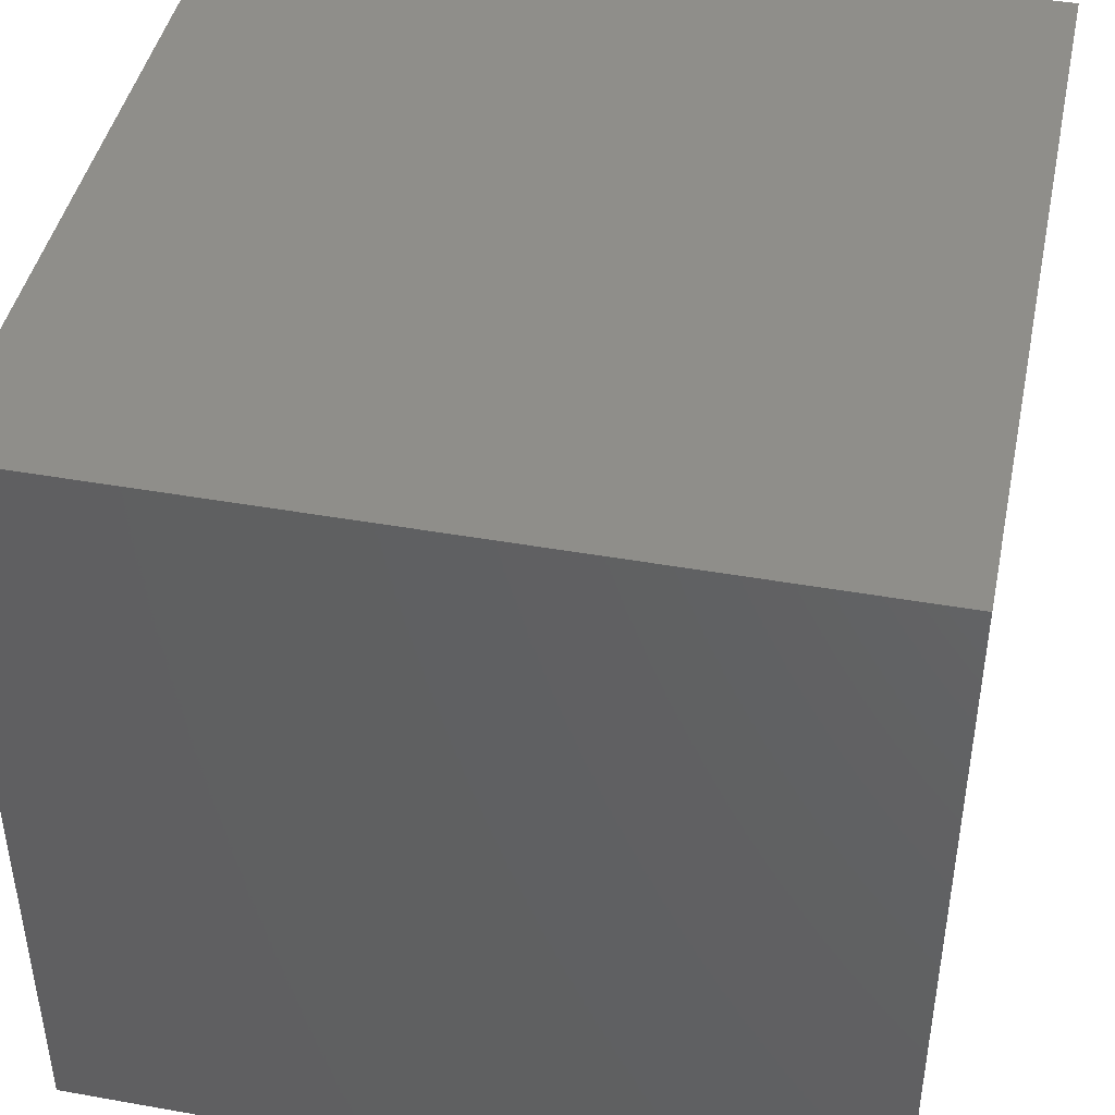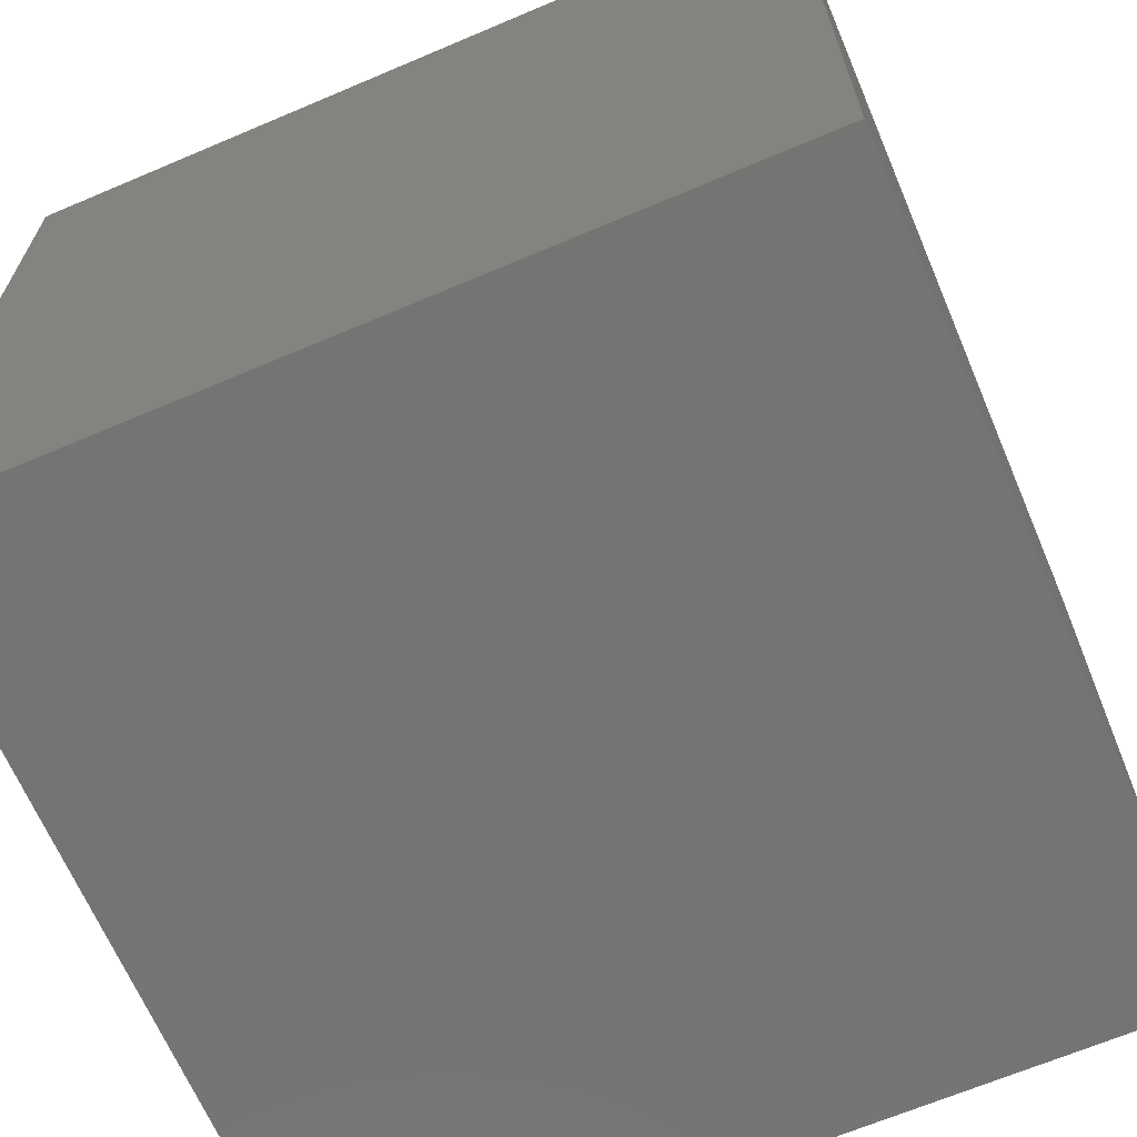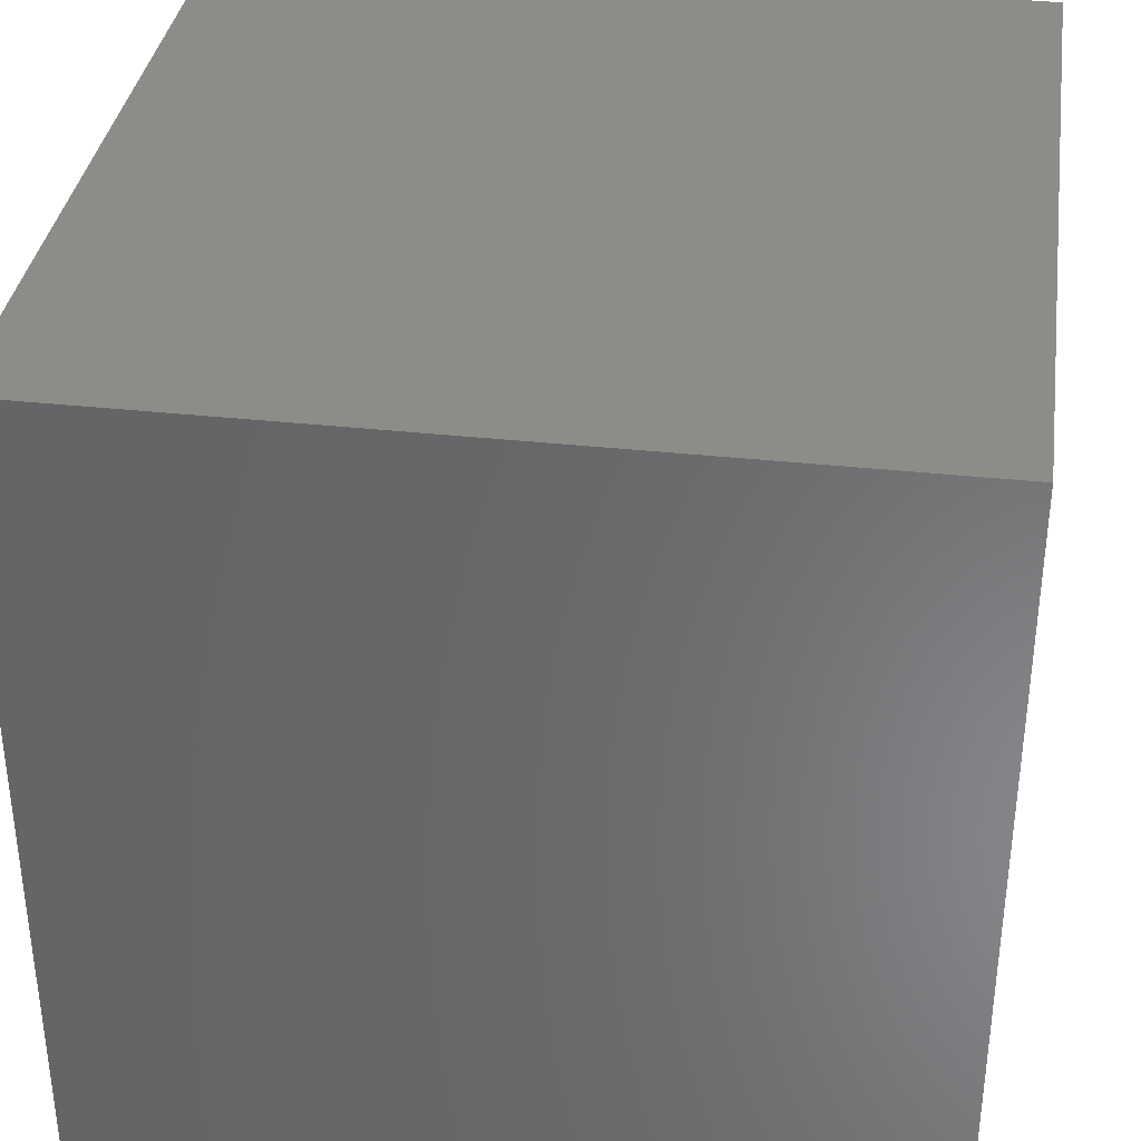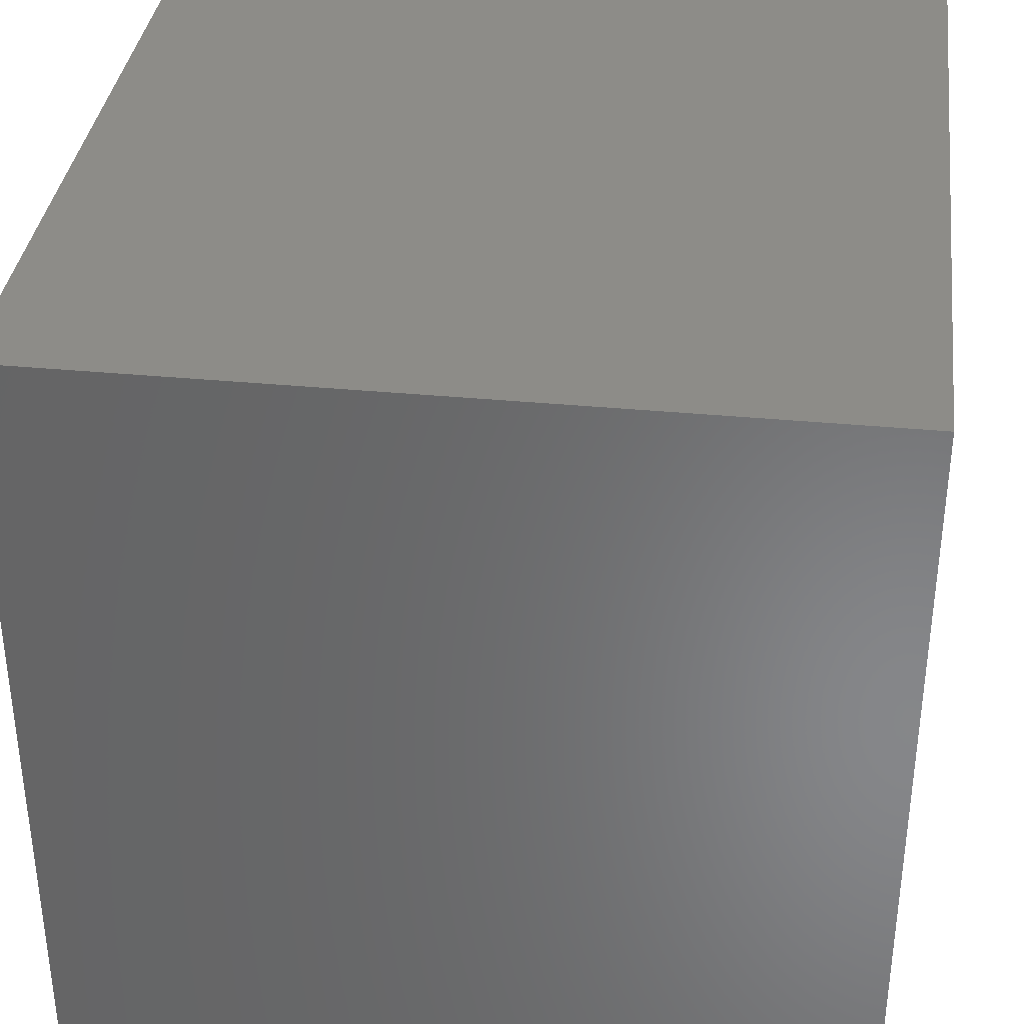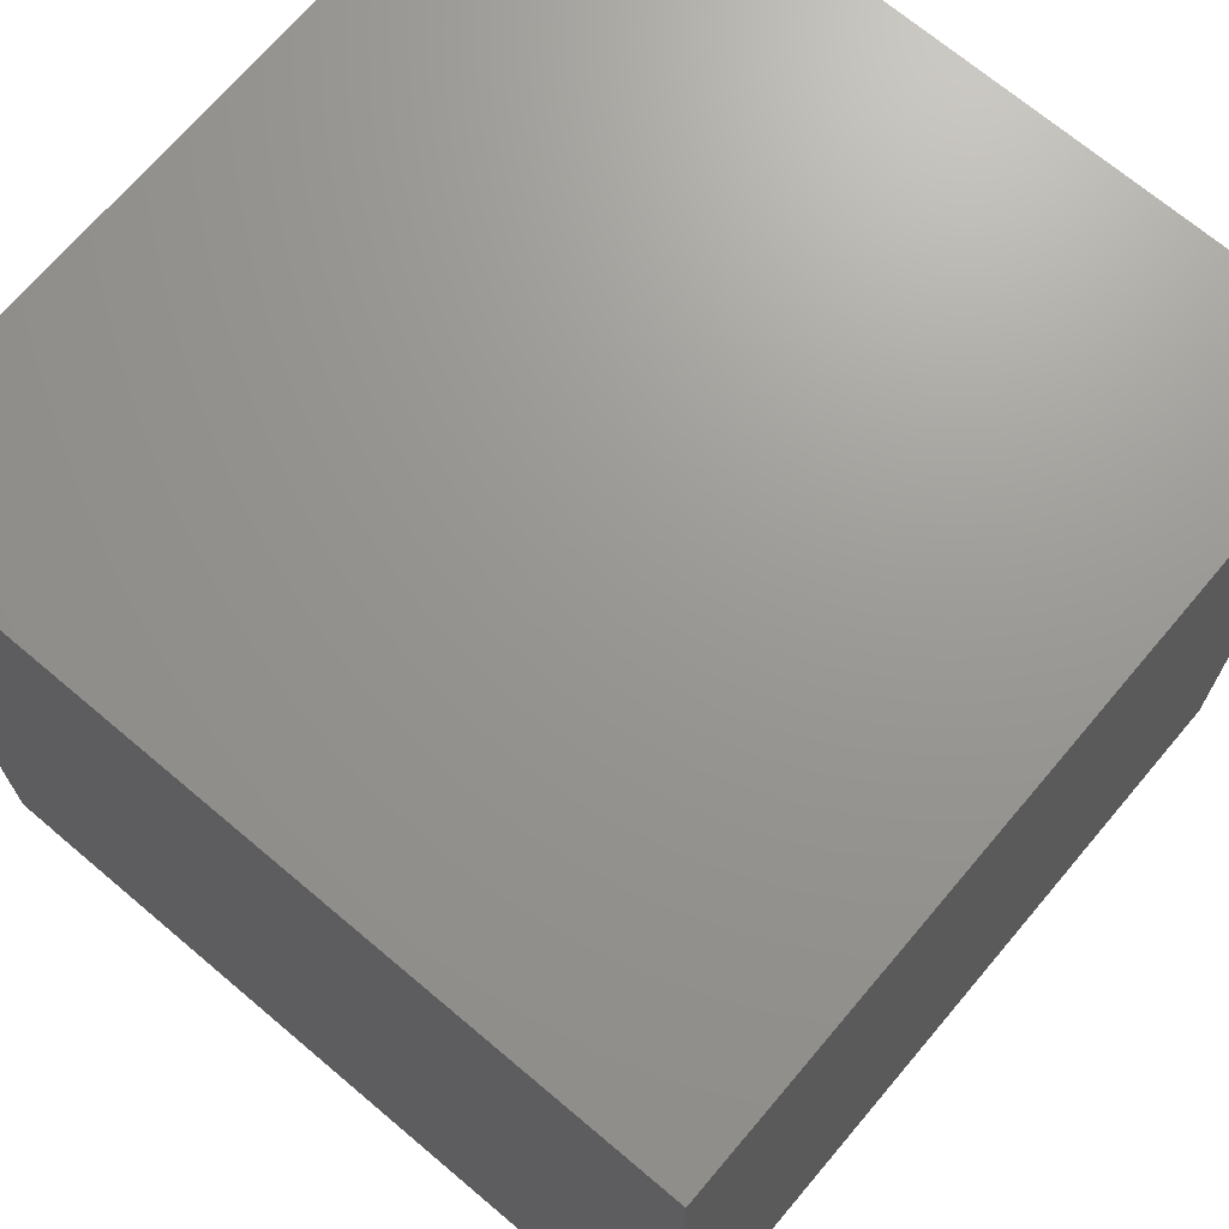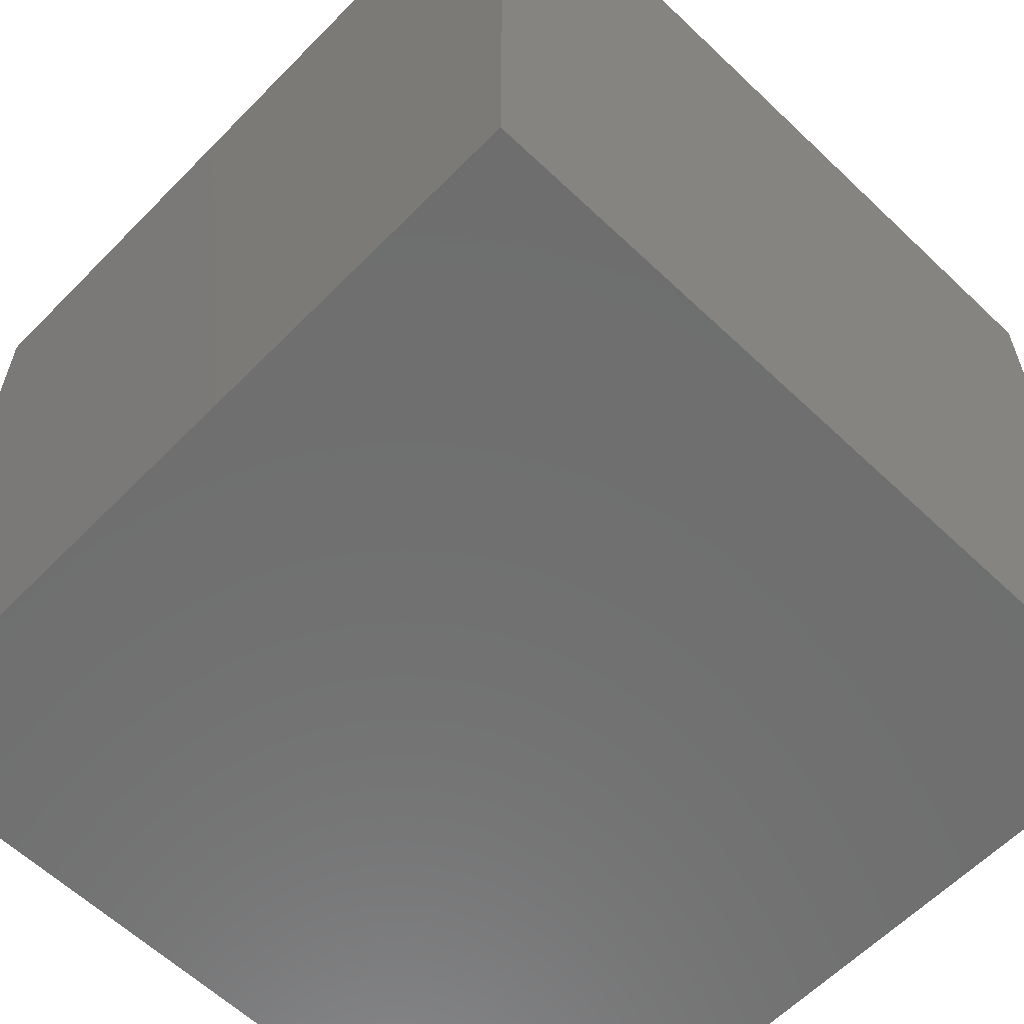
<metadata>
{"format":"stl","ext":"stl","renderer":"f3d","projection":"perspective","resolution":1024,"background":"white","views":[{"elev":43.8,"azim":-168.2,"up":"+Z"},{"elev":-66.4,"azim":23.1,"up":"+Z"},{"elev":35.6,"azim":8.2,"up":"+Z"},{"elev":35.8,"azim":7.2,"up":"+Z"},{"elev":70.0,"azim":40.2,"up":"+Z"},{"elev":-60.7,"azim":-134.1,"up":"+Z"}]}
</metadata>
<code>
# stl→obj: 8 verts, 12 faces
v -0.1734 0.02344 0.02344
v -0.1266 -0.02344 0.02344
v -0.1266 0.02344 0.02344
v -0.1734 -0.02344 0.02344
v -0.1734 -0.02344 -0.02344
v -0.1266 0.02344 -0.02344
v -0.1266 -0.02344 -0.02344
v -0.1734 0.02344 -0.02344
f 1 2 3
f 2 1 4
f 5 6 7
f 6 5 8
f 5 2 4
f 2 5 7
f 2 6 3
f 6 2 7
f 6 1 3
f 1 6 8
f 5 1 8
f 1 5 4

</code>
